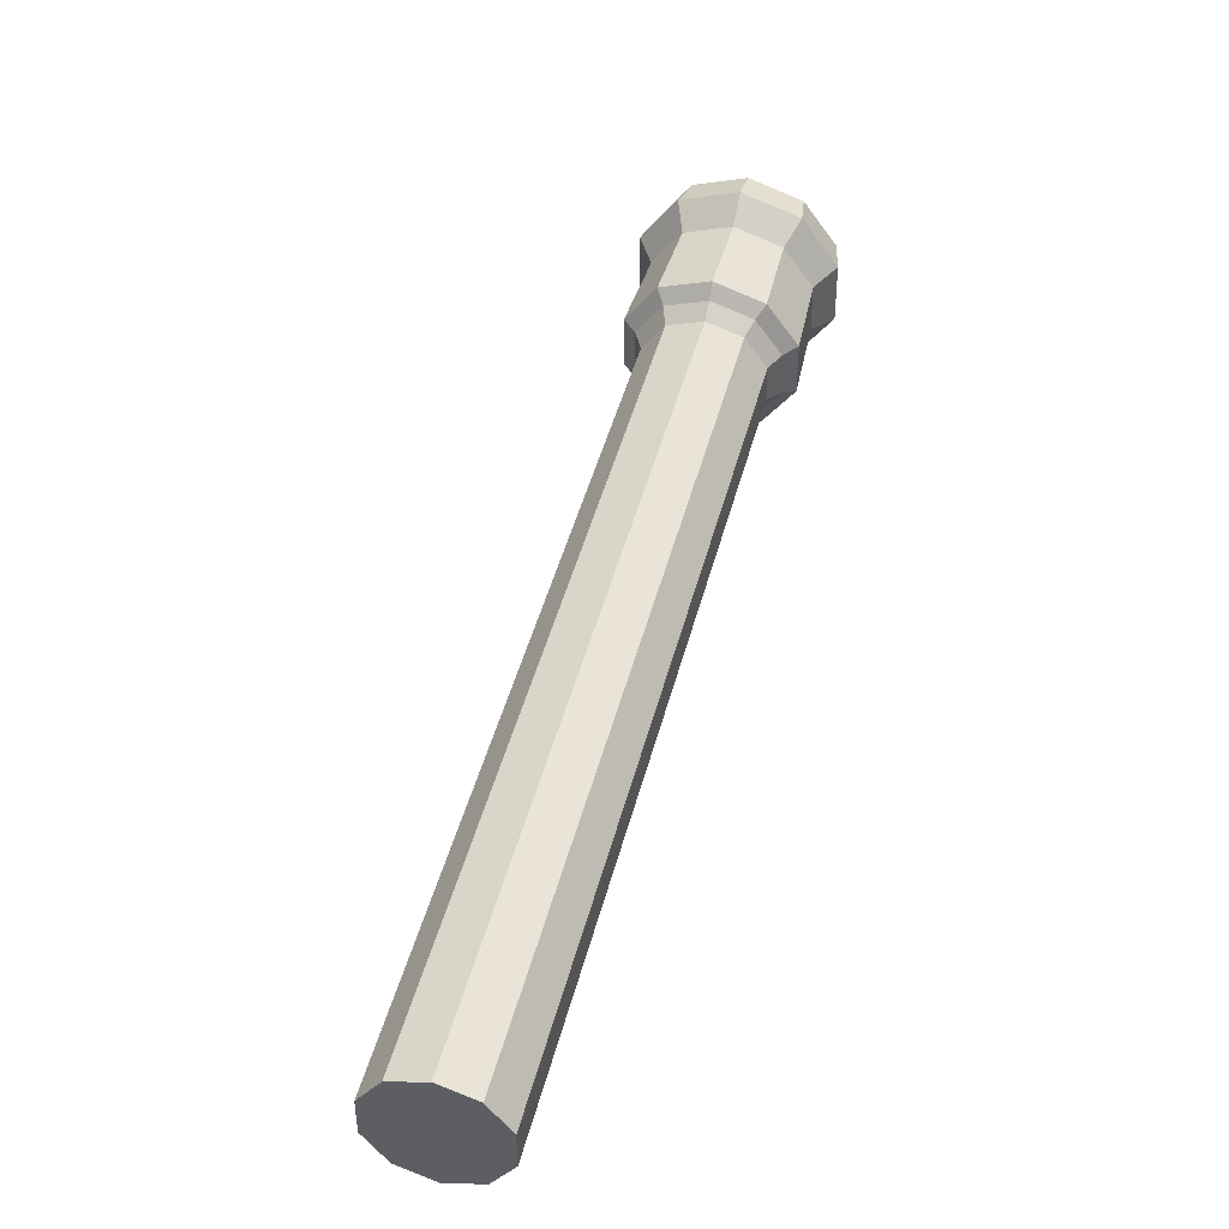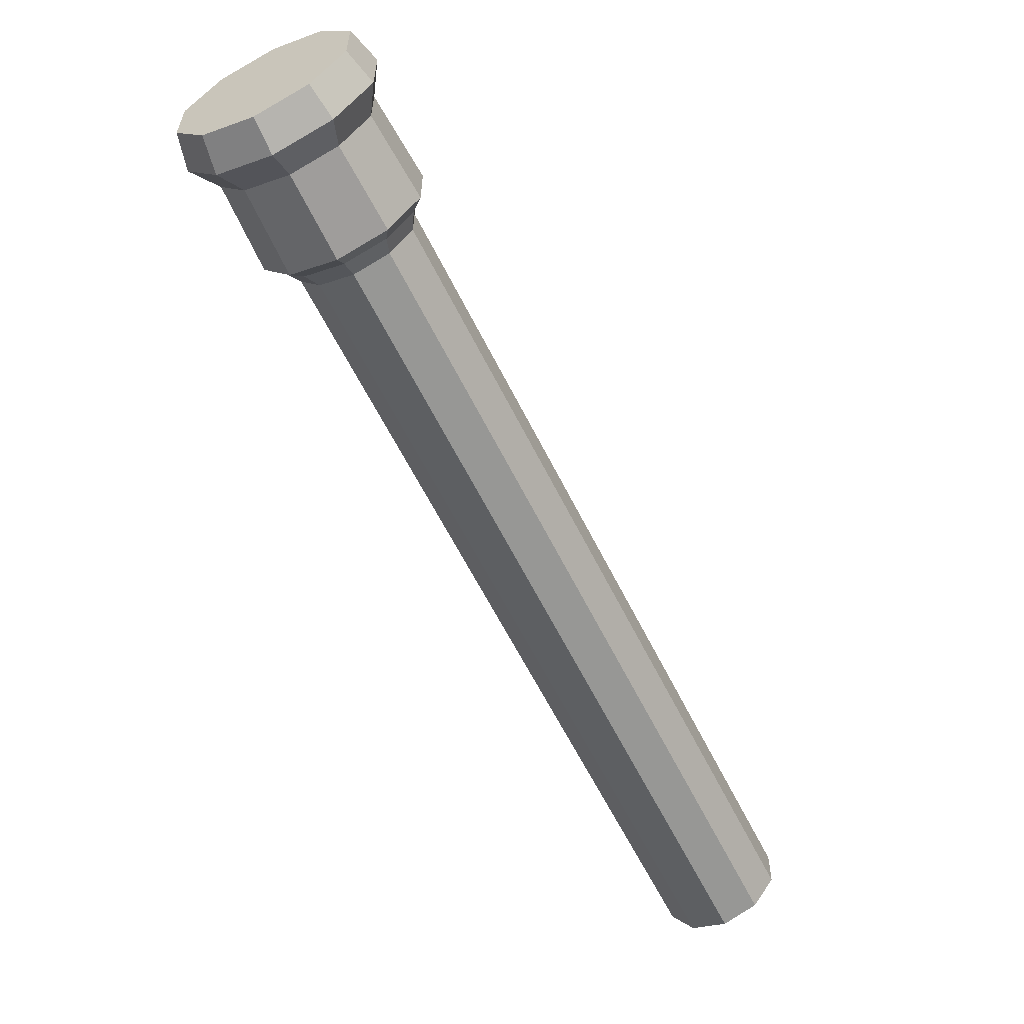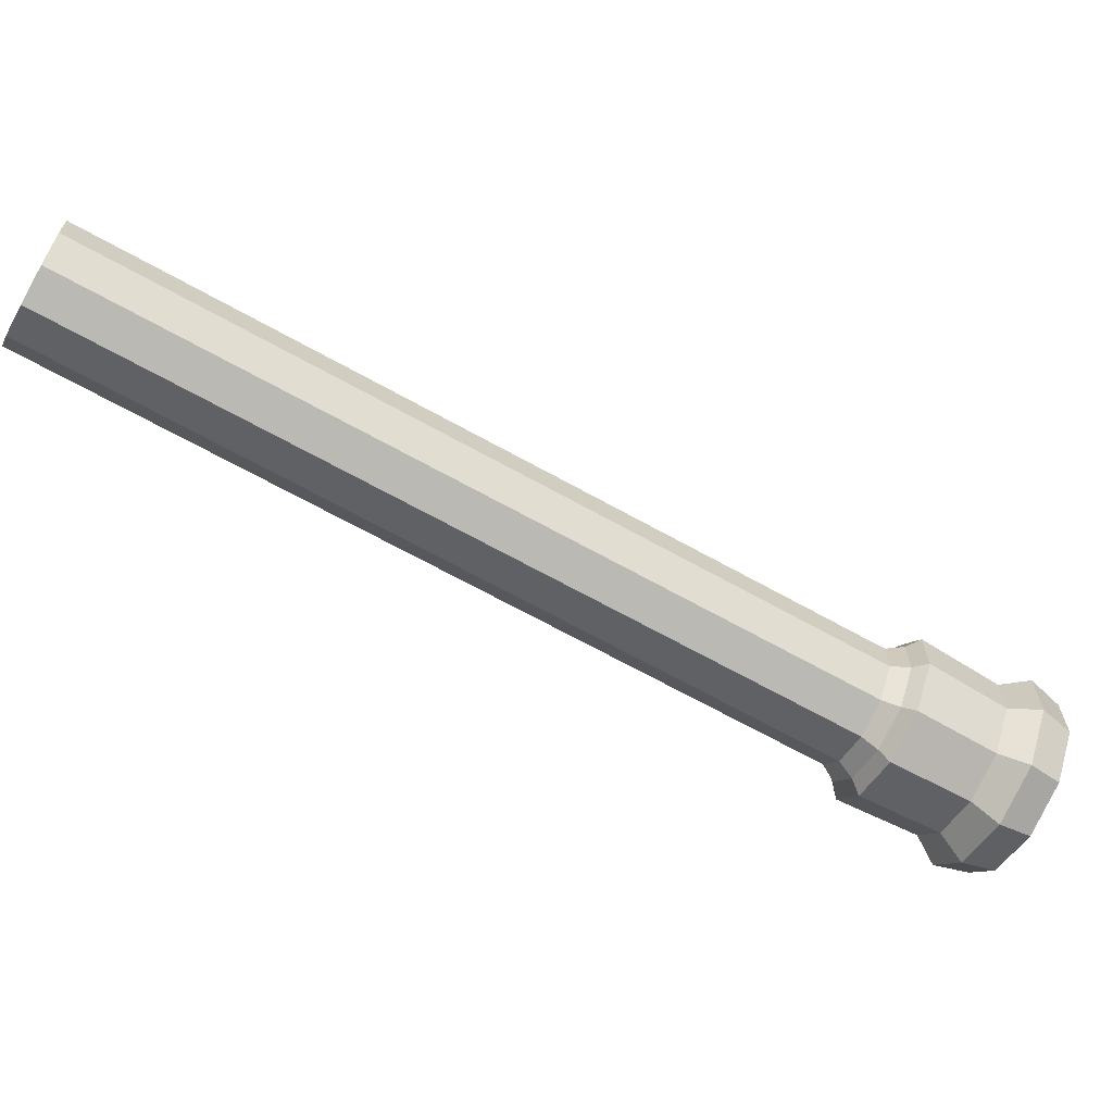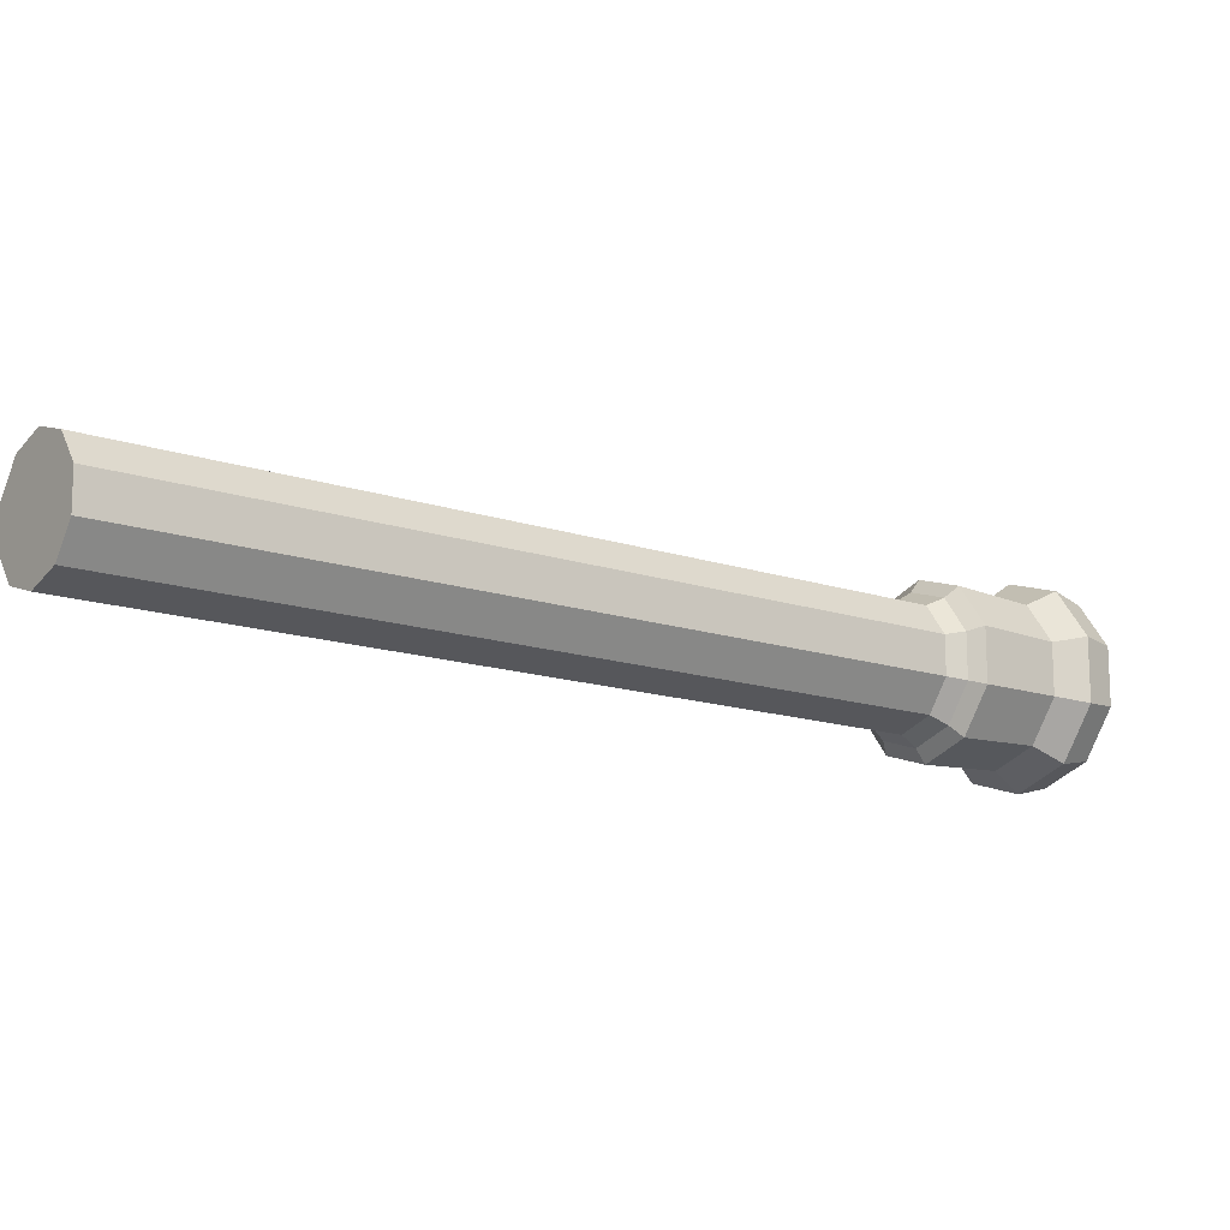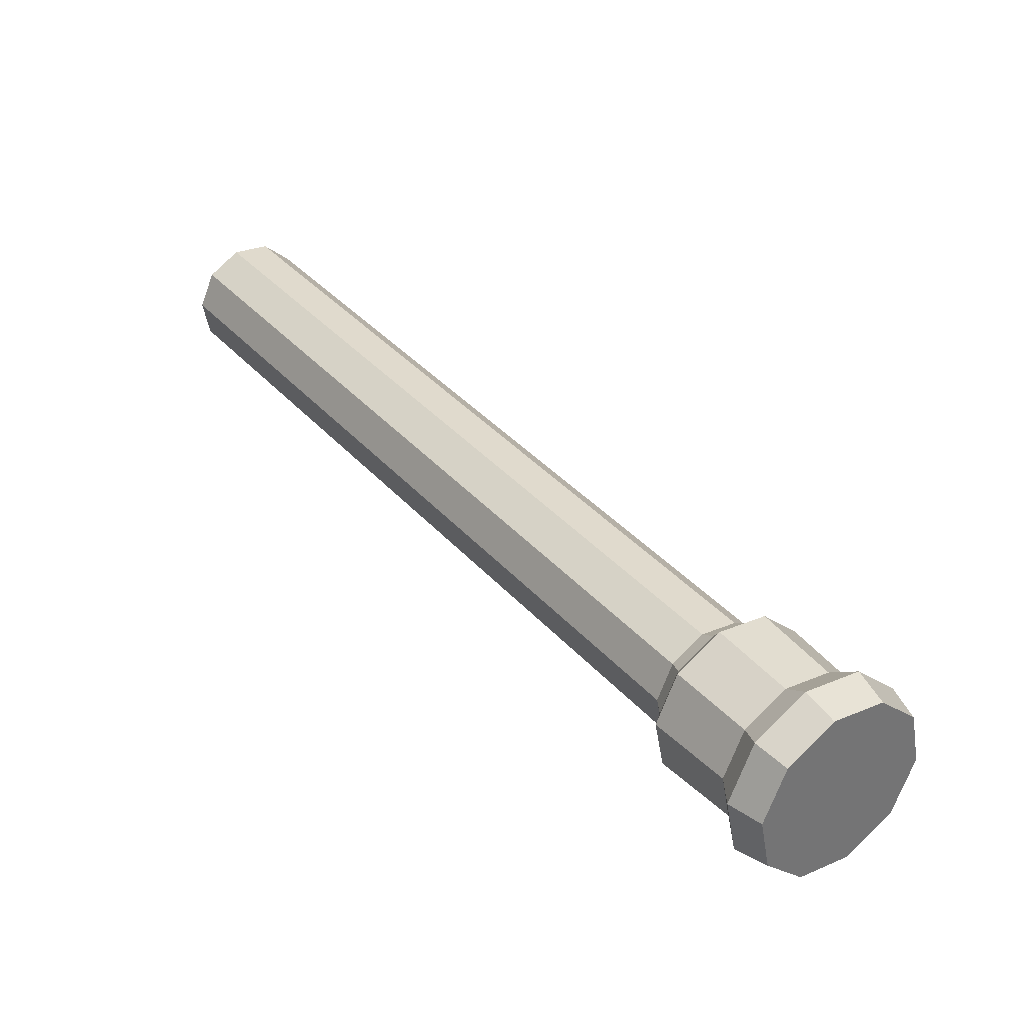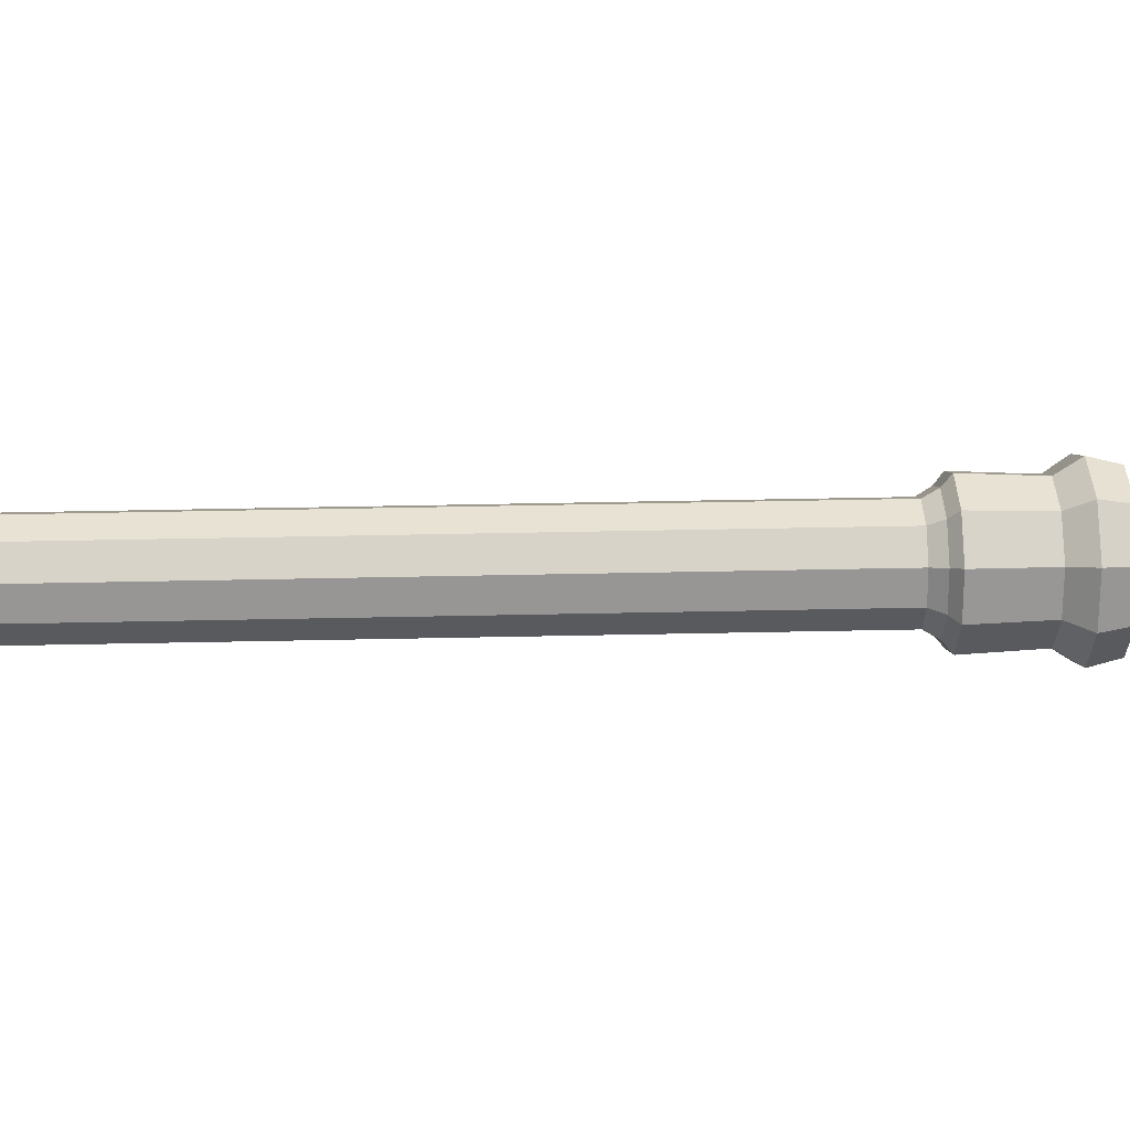
<metadata>
{"format":"obj","ext":"obj","renderer":"f3d","projection":"perspective","resolution":1024,"background":"white","views":[{"elev":45.1,"azim":51.9,"up":"+Y"},{"elev":-60.2,"azim":-116.0,"up":"+Y"},{"elev":-66.6,"azim":98.4,"up":"+Y"},{"elev":-14.1,"azim":90.3,"up":"+Y"},{"elev":-68.4,"azim":160.1,"up":"+Z"},{"elev":58.4,"azim":126.7,"up":"+Y"}]}
</metadata>
<code>
o Pillar.007_Cube.019
v -31.08 -6.627 -327.8
v -32.3 -6.622 -329.4
v -30.79 -6.125 -328
v -32.02 -6.121 -329.6
v -30.79 -5.507 -328
v -32.02 -5.503 -329.6
v -31.08 -5.009 -327.8
v -32.31 -5.004 -329.3
v -31.55 -4.821 -327.4
v -32.77 -4.816 -329
v -32.01 -5.014 -327
v -33.24 -5.01 -328.6
v -32.3 -5.516 -326.8
v -33.52 -5.512 -328.4
v -32.3 -6.134 -326.8
v -33.52 -6.13 -328.4
v -32.01 -6.632 -327
v -33.23 -6.628 -328.6
v -31.54 -6.821 -327.4
v -32.77 -6.816 -329
v -32.33 -6.12 -330
v -32.61 -6.621 -329.7
v -32.33 -5.502 -330
v -32.61 -5.003 -329.7
v -33.08 -4.815 -329.4
v -33.54 -5.009 -329
v -33.83 -5.51 -328.8
v -33.83 -6.128 -328.8
v -33.54 -6.627 -329
v -33.07 -6.815 -329.4
v -39.18 -6.094 -338.8
v -39.46 -6.596 -338.6
v -39.18 -5.476 -338.8
v -39.47 -4.978 -338.6
v -39.93 -4.79 -338.2
v -40.4 -4.983 -337.9
v -40.68 -5.485 -337.6
v -40.68 -6.103 -337.6
v -40.39 -6.601 -337.9
v -39.93 -6.79 -338.2
v -39.16 -6.211 -339.4
v -39.56 -6.908 -339.1
v -39.16 -5.354 -339.4
v -39.56 -4.662 -339.1
v -40.21 -4.401 -338.6
v -40.85 -4.67 -338.1
v -41.25 -5.366 -337.8
v -41.25 -6.224 -337.8
v -40.85 -6.915 -338.1
v -40.2 -7.176 -338.6
v -40.61 -6.231 -341.4
v -41.03 -6.97 -341.1
v -40.61 -5.322 -341.4
v -41.03 -4.589 -341
v -41.72 -4.312 -340.5
v -42.4 -4.597 -340
v -42.82 -5.335 -339.7
v -42.82 -6.244 -339.7
v -42.39 -6.978 -340
v -41.71 -7.255 -340.5
v -40.47 -4.718 -340.2
v -41.09 -4.471 -339.7
v -40.47 -6.846 -340.2
v -40.09 -6.186 -340.5
v -42.07 -6.198 -338.9
v -41.69 -6.853 -339.2
v -41.7 -4.725 -339.2
v -40.1 -5.373 -340.5
v -41.08 -7.1 -339.7
v -42.07 -5.385 -338.9
v -40.97 -5.434 -337.7
v -40.97 -6.155 -337.8
v -39.56 -4.842 -338.8
v -40.1 -4.622 -338.4
v -39.55 -6.73 -338.9
v -39.22 -6.145 -339.1
v -40.64 -6.736 -338
v -40.64 -4.848 -338
v -39.22 -5.423 -339.1
v -40.09 -6.956 -338.4
v -40.61 -4.473 -340.6
v -40.61 -7.088 -340.7
v -42.58 -6.291 -339.1
v -41.37 -4.168 -340.1
v -40.15 -6.277 -341
v -42.11 -7.096 -339.5
v -42.12 -4.481 -339.5
v -40.15 -5.278 -341
v -41.36 -7.401 -340.1
v -42.58 -5.292 -339.1
v -36.52 -4.998 -332.9
v -36.81 -5.499 -332.6
v -35.31 -5.491 -333.8
v -35.6 -4.992 -333.6
v -36.06 -6.804 -333.2
v -35.59 -6.61 -333.6
v -36.81 -6.117 -332.6
v -36.06 -4.804 -333.2
v -35.31 -6.109 -333.8
v -36.52 -6.616 -332.9
v -37.46 -4.994 -334.1
v -36.24 -5.487 -335
v -36.99 -6.801 -334.4
v -37.75 -5.496 -333.8
v -36.53 -4.989 -334.8
v -36.53 -6.607 -334.8
v -37.74 -6.114 -333.8
v -37 -4.801 -334.4
v -36.24 -6.105 -335
v -37.46 -6.612 -334.1
f 1 2 4 3
f 3 4 6 5
f 5 6 8 7
f 7 8 10 9
f 9 10 12 11
f 11 12 14 13
f 13 14 16 15
f 15 16 18 17
f 4 2 22 21
f 17 18 20 19
f 19 20 2 1
f 1 3 5 7 9 11 13 15 17 19
f 104 101 36 37
f 8 6 23 24
f 6 4 21 23
f 2 20 30 22
f 20 18 29 30
f 18 16 28 29
f 16 14 27 28
f 14 12 26 27
f 12 10 25 26
f 10 8 24 25
f 72 71 47 48
f 105 102 33 34
f 106 103 40 32
f 107 104 37 38
f 108 105 34 35
f 109 106 32 31
f 110 107 38 39
f 101 108 35 36
f 102 109 31 33
f 103 110 39 40
f 84 81 54 55
f 74 73 44 45
f 76 75 42 41
f 77 72 48 49
f 78 74 45 46
f 79 76 41 43
f 80 77 49 50
f 71 78 46 47
f 73 79 43 44
f 75 80 50 42
f 51 52 60 59 58 57 56 55 54 53
f 85 82 52 51
f 86 83 58 59
f 87 84 55 56
f 88 85 51 53
f 89 86 59 60
f 90 87 56 57
f 81 88 53 54
f 82 89 60 52
f 83 90 57 58
f 48 47 70 65
f 42 50 69 63
f 44 43 68 61
f 47 46 67 70
f 50 49 66 69
f 43 41 64 68
f 46 45 62 67
f 49 48 65 66
f 41 42 63 64
f 45 44 61 62
f 32 40 80 75
f 34 33 79 73
f 37 36 78 71
f 40 39 77 80
f 33 31 76 79
f 36 35 74 78
f 39 38 72 77
f 31 32 75 76
f 35 34 73 74
f 38 37 71 72
f 65 70 90 83
f 63 69 89 82
f 61 68 88 81
f 70 67 87 90
f 69 66 86 89
f 68 64 85 88
f 67 62 84 87
f 66 65 83 86
f 64 63 82 85
f 62 61 81 84
f 30 29 100 95
f 23 21 99 93
f 26 25 98 91
f 29 28 97 100
f 21 22 96 99
f 25 24 94 98
f 28 27 92 97
f 22 30 95 96
f 24 23 93 94
f 27 26 91 92
f 95 100 110 103
f 93 99 109 102
f 91 98 108 101
f 100 97 107 110
f 99 96 106 109
f 98 94 105 108
f 97 92 104 107
f 96 95 103 106
f 94 93 102 105
f 92 91 101 104

</code>
